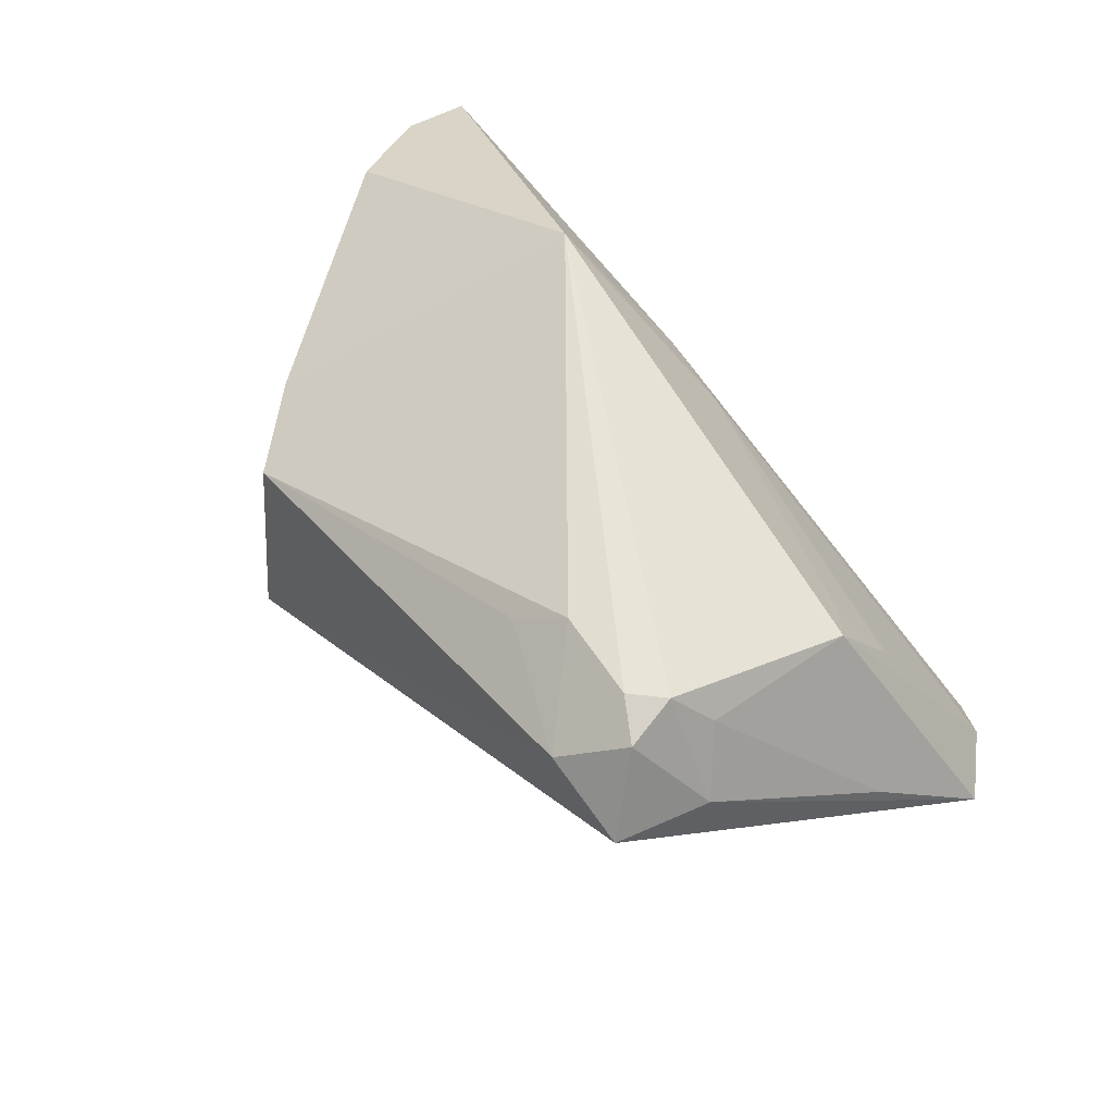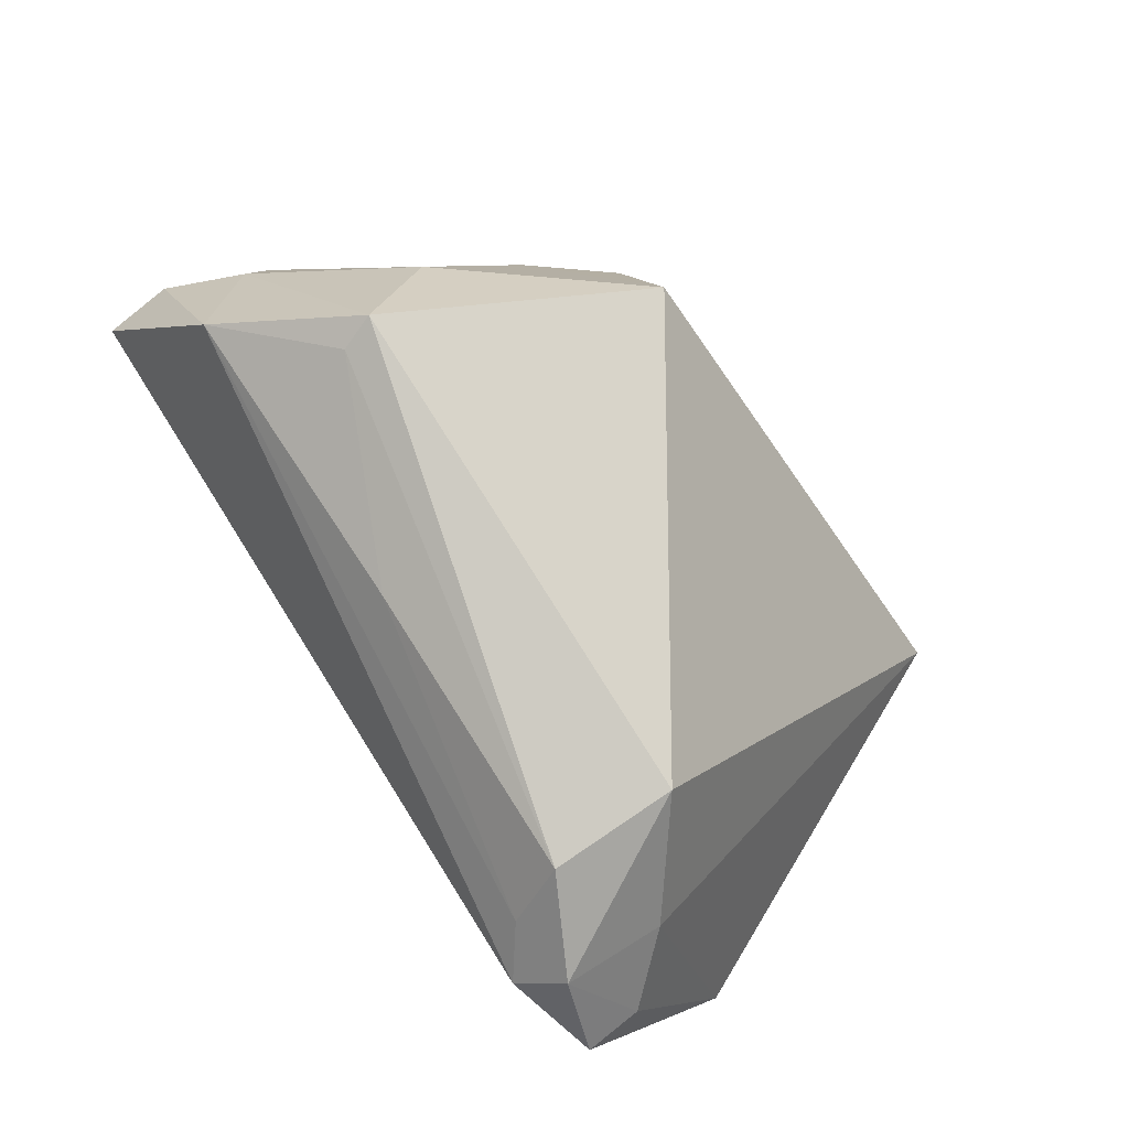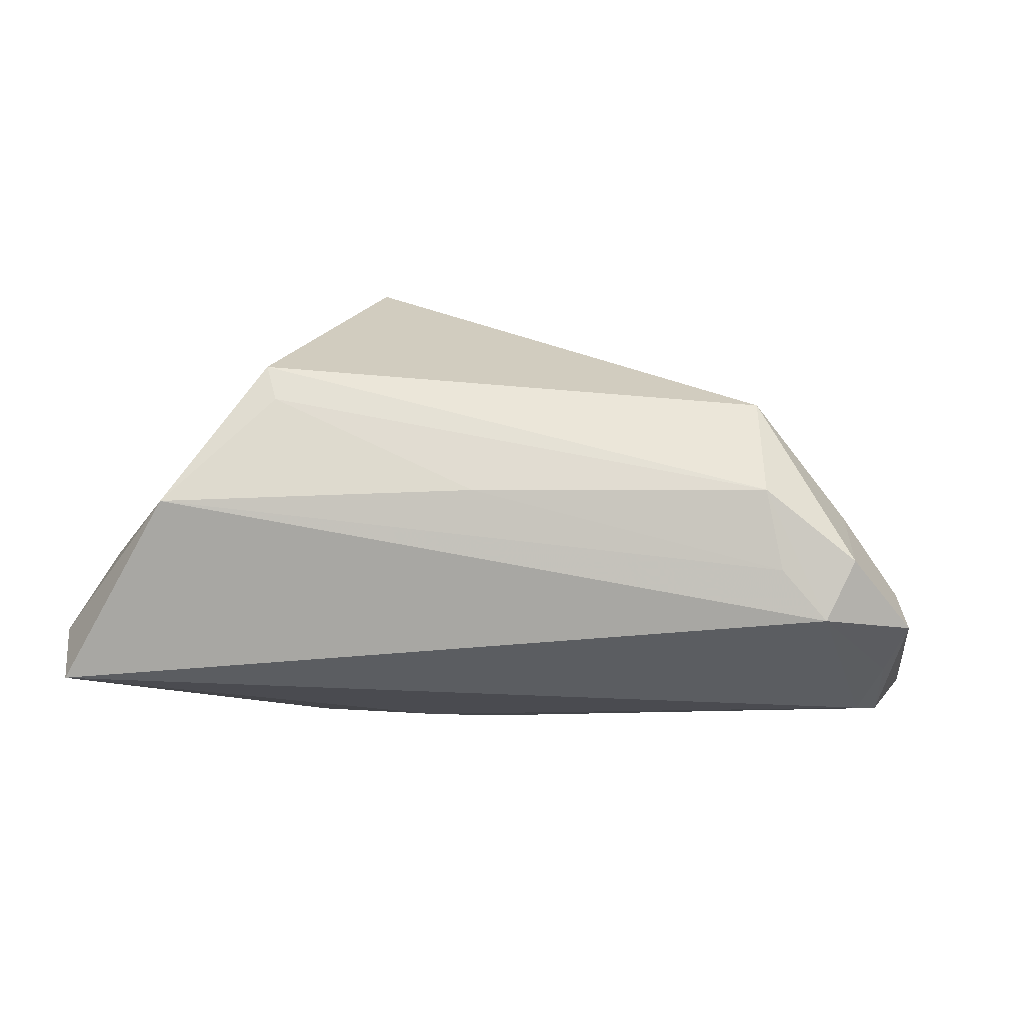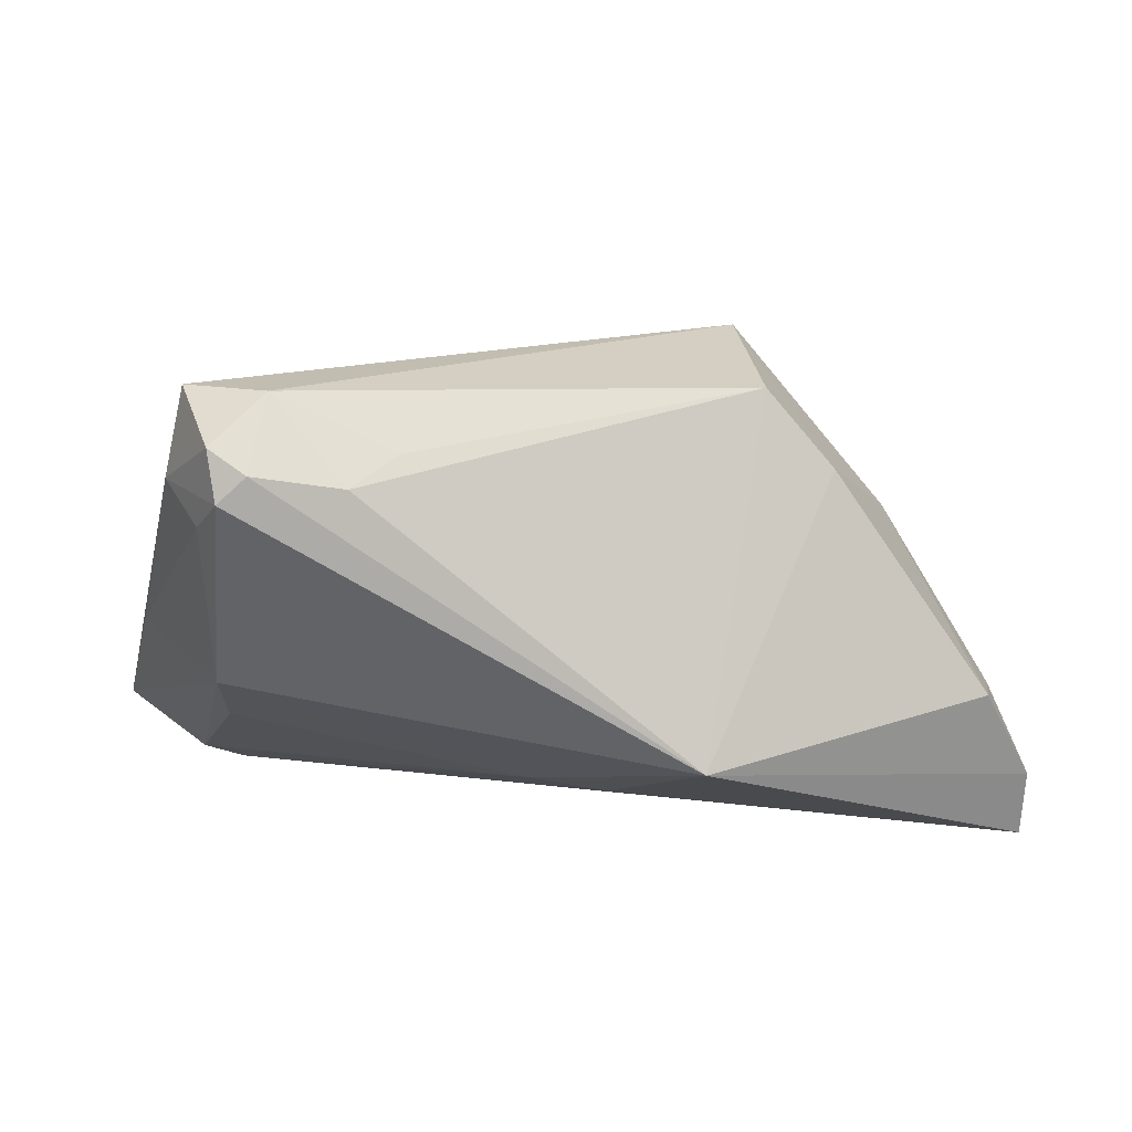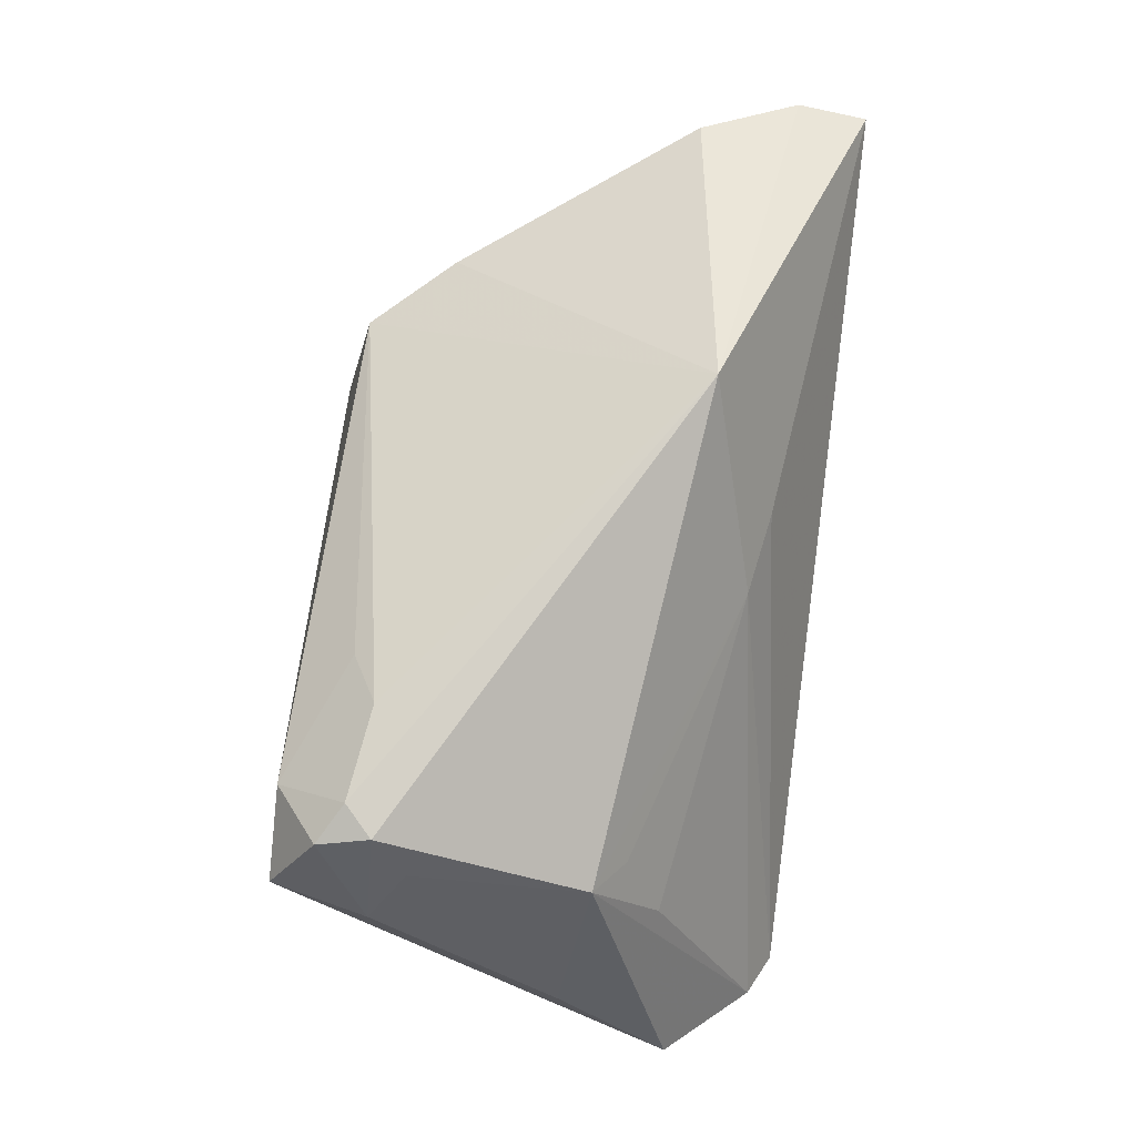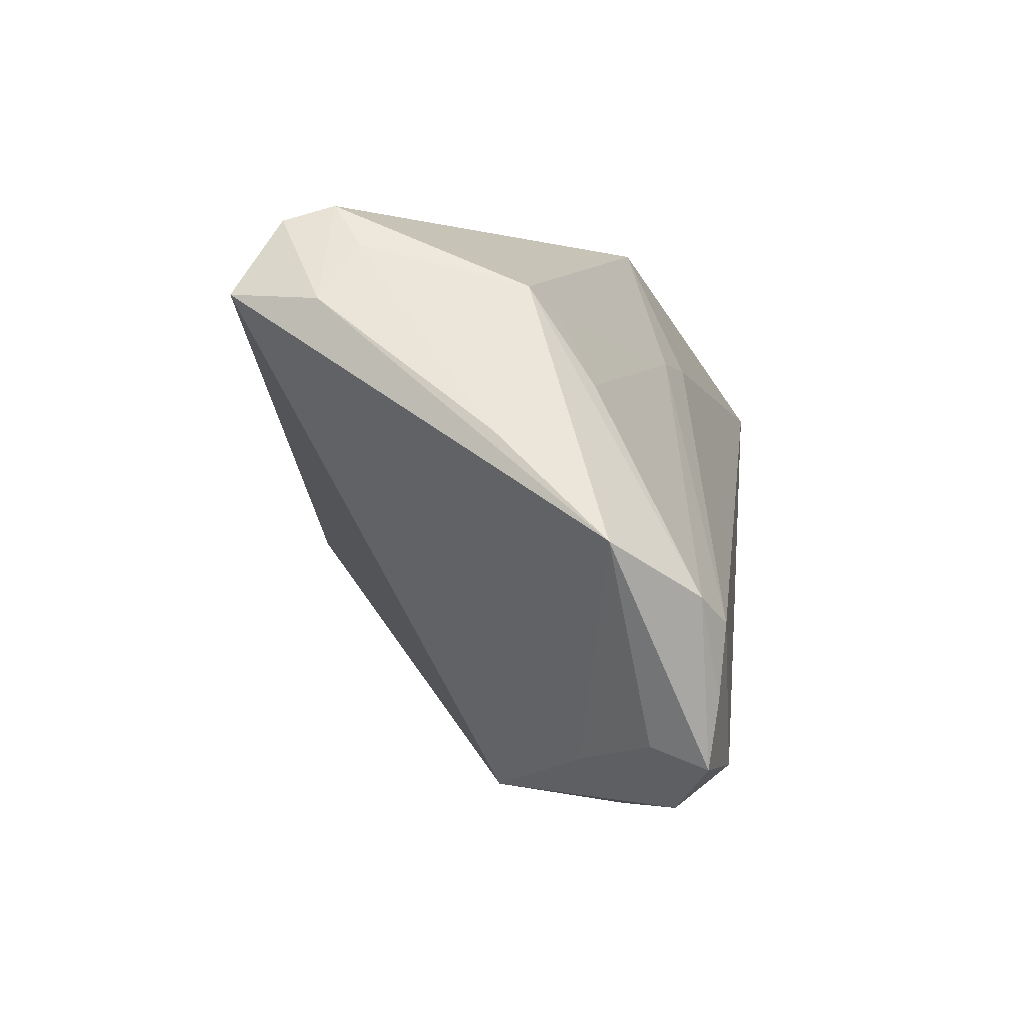
<metadata>
{"format":"obj","ext":"obj","renderer":"f3d","projection":"perspective","resolution":1024,"background":"white","views":[{"elev":58.1,"azim":50.2,"up":"+Y"},{"elev":-77.6,"azim":-53.5,"up":"+Y"},{"elev":-36.0,"azim":-19.4,"up":"+Z"},{"elev":15.0,"azim":-179.5,"up":"+Z"},{"elev":79.1,"azim":96.3,"up":"+Y"},{"elev":0.0,"azim":97.2,"up":"+Y"}]}
</metadata>
<code>
v 0.04464 0.02218 0.02095
v 0.04198 0.02301 0.03236
v 0.04289 -0.01658 -0.02778
v 0.02268 -0.0365 -0.02241
v 0.03516 0.02014 -0.007583
v 0.0368 0.03434 0.02049
v -0.007872 0.01643 -0.02041
v 0.04181 -0.03405 -0.02566
v 0.03789 0.03249 0.0268
v 0.05589 -0.006765 -0.01498
v -0.05621 0.008413 -0.008557
v -0.05416 -0.01185 -0.01301
v -0.03529 0.0153 0.02066
v 0.02181 0.03329 0.02213
v -0.02684 0.01409 0.03042
v 0.03134 0.02723 0.03236
v 0.03142 -0.04004 -0.02126
v 0.03312 0.0342 0.02385
v -0.01929 0.03434 -0.01178
v 0.04237 -0.02561 -0.02693
v -0.01651 -0.02751 -0.01292
v 0.01885 -0.04128 -0.01379
v 0.02924 -0.03486 -0.02778
v 0.03994 0.02914 0.01665
v 0.05117 0.005941 -0.001218
v 0.03927 0.02383 -0.00395
v 0.04219 -0.03135 -0.01875
v -0.02414 -0.008337 0.03458
v -0.06103 0.01326 -0.01911
v -0.05471 0.01814 -0.007152
v -0.06073 0.01158 -0.02778
v 0.03415 -0.03379 -0.009645
v 0.04767 -0.01335 -0.0251
v 0.01612 0.0293 0.02542
v -0.04364 -0.003459 0.01175
v 0.01982 -0.03892 0.002209
v -0.04195 -0.02107 0.0003233
v -0.0435 -0.02144 0.00514
v 0.001999 0.01685 -0.01851
v 0.03988 0.01171 -0.012
f 29 19 31
f 19 7 31
f 12 29 31
f 31 7 3
f 31 23 12
f 3 23 31
f 30 19 29
f 13 19 30
f 28 36 2
f 16 28 2
f 9 16 2
f 26 10 33
f 33 10 8
f 19 26 39
f 39 7 19
f 3 7 39
f 39 33 3
f 12 23 4
f 23 22 4
f 20 23 3
f 20 8 23
f 3 33 20
f 20 33 8
f 17 22 23
f 23 8 17
f 36 22 17
f 11 30 29
f 11 29 12
f 35 28 13
f 13 30 35
f 30 11 35
f 8 10 27
f 27 17 8
f 13 28 15
f 28 16 15
f 16 34 15
f 15 19 13
f 2 10 1
f 1 9 2
f 6 26 19
f 9 1 6
f 14 34 16
f 19 15 14
f 14 15 34
f 26 33 40
f 33 39 40
f 12 4 21
f 21 4 22
f 36 17 32
f 17 27 32
f 2 36 32
f 32 10 2
f 32 27 10
f 25 10 26
f 25 1 10
f 9 6 18
f 16 9 18
f 18 14 16
f 18 6 19
f 19 14 18
f 5 39 26
f 26 40 5
f 5 40 39
f 28 35 38
f 36 28 38
f 38 22 36
f 38 11 12
f 38 35 11
f 24 6 1
f 1 25 24
f 26 6 24
f 24 25 26
f 37 21 22
f 22 38 37
f 12 21 37
f 37 38 12

</code>
